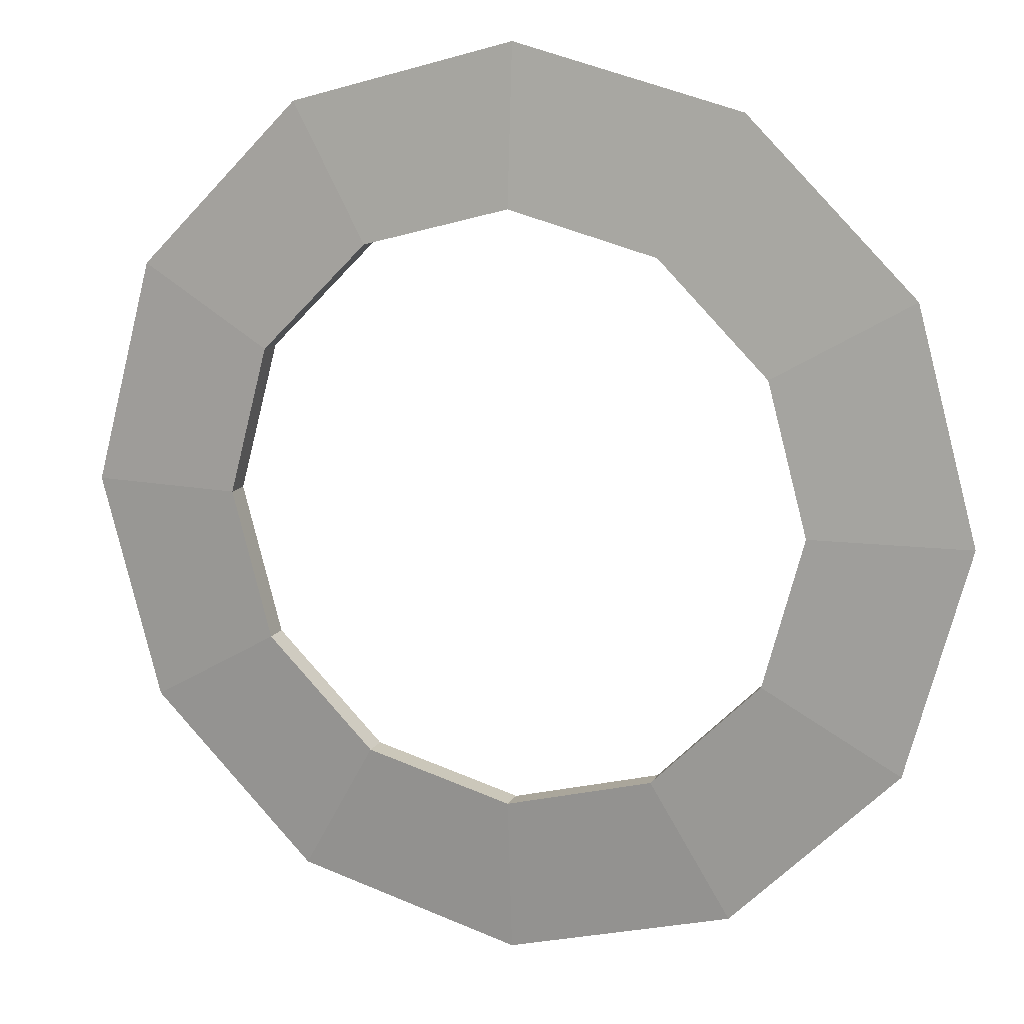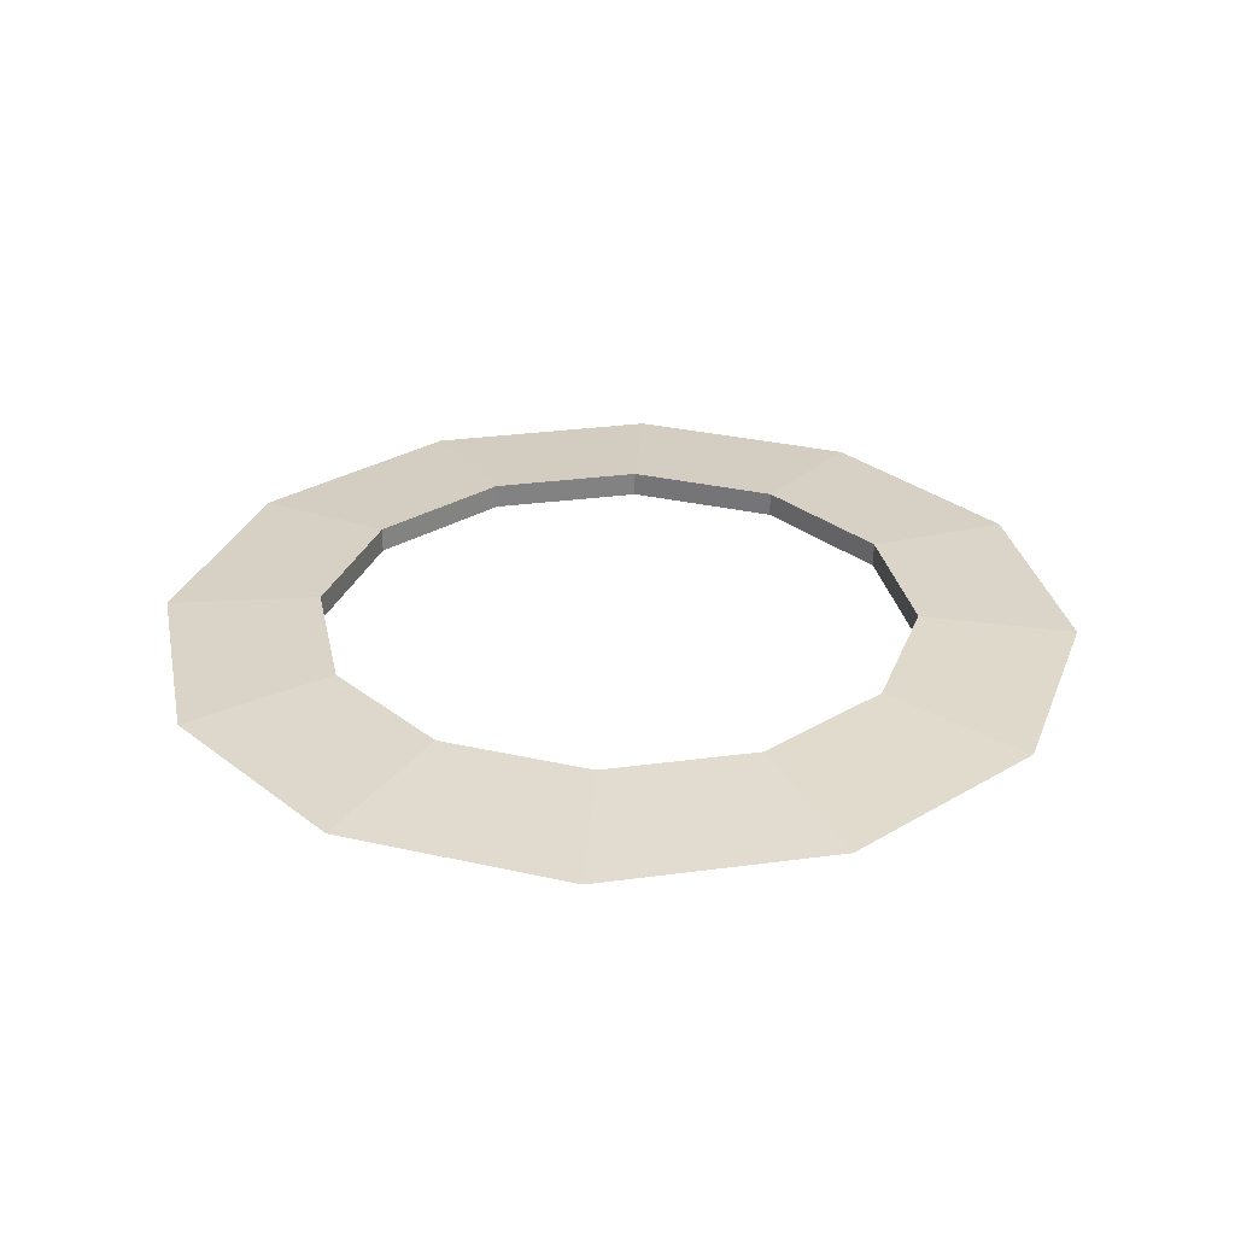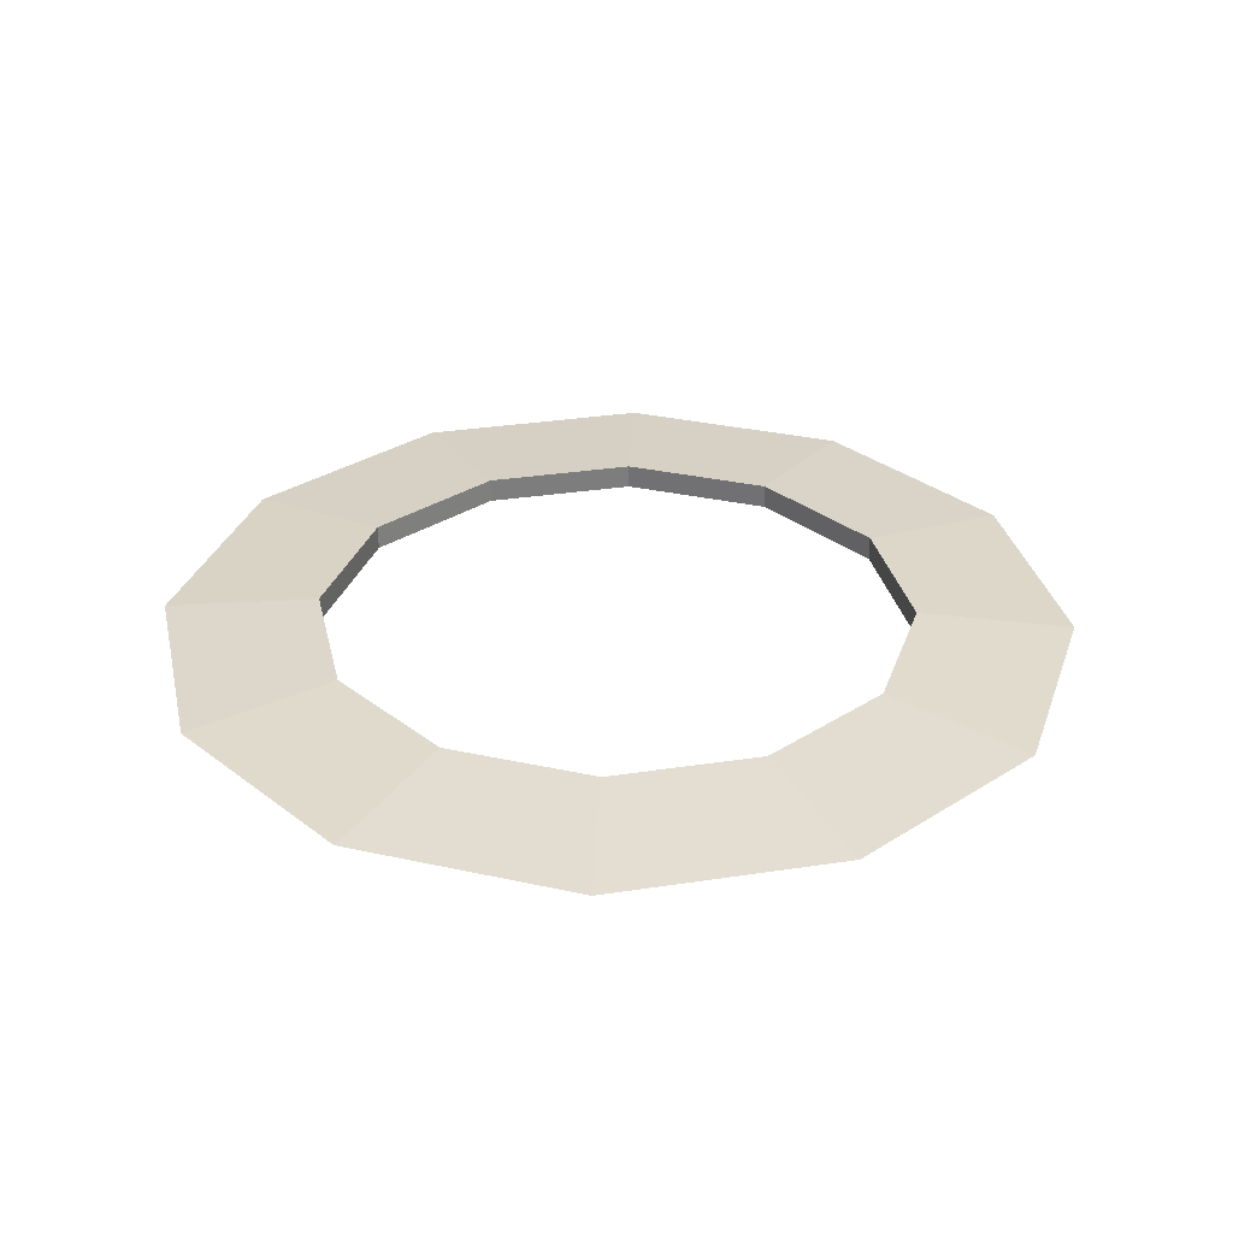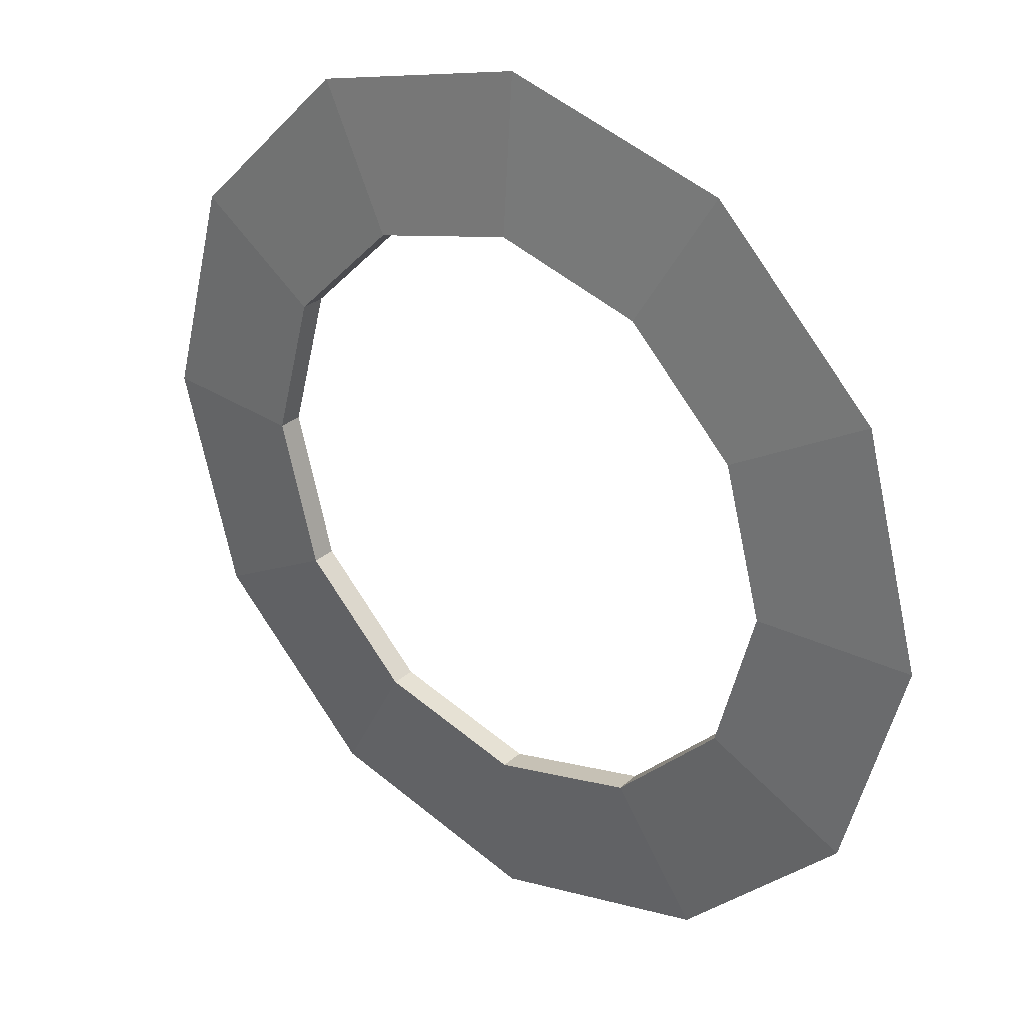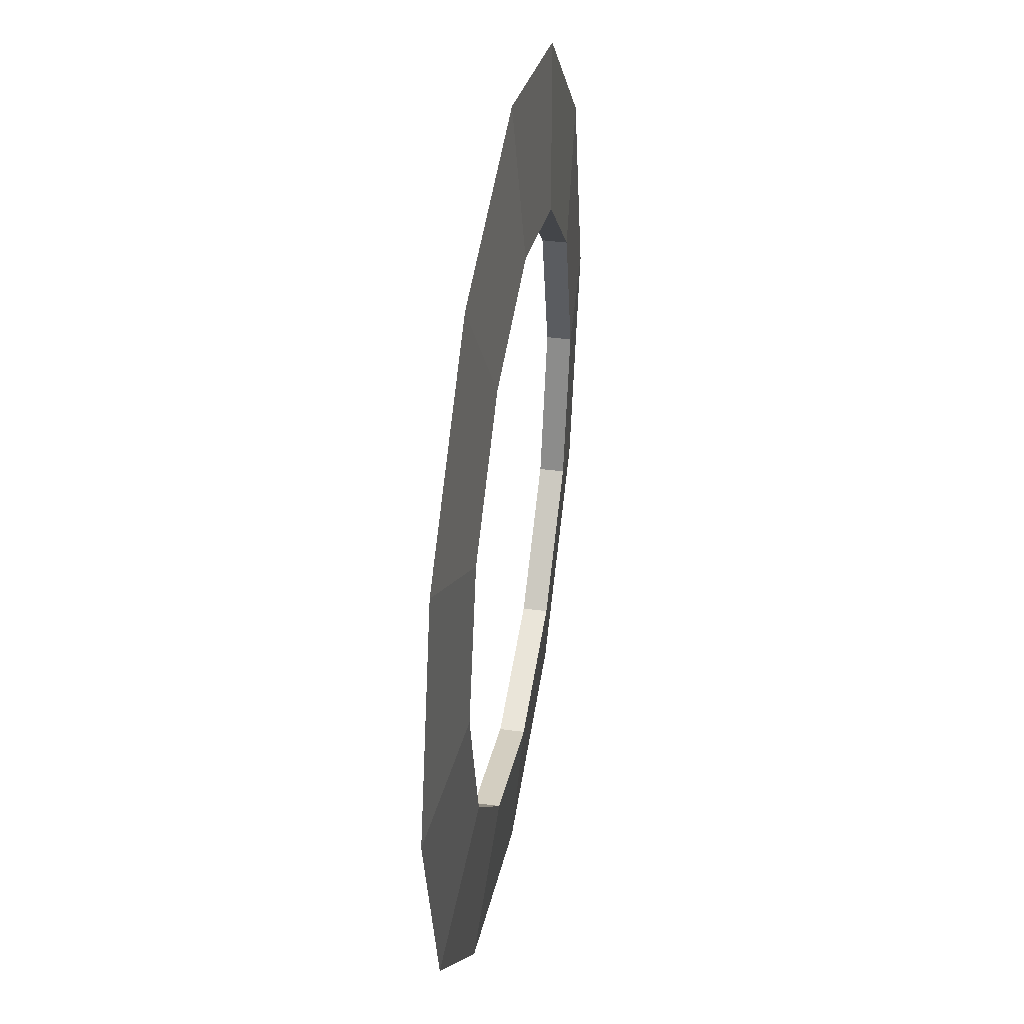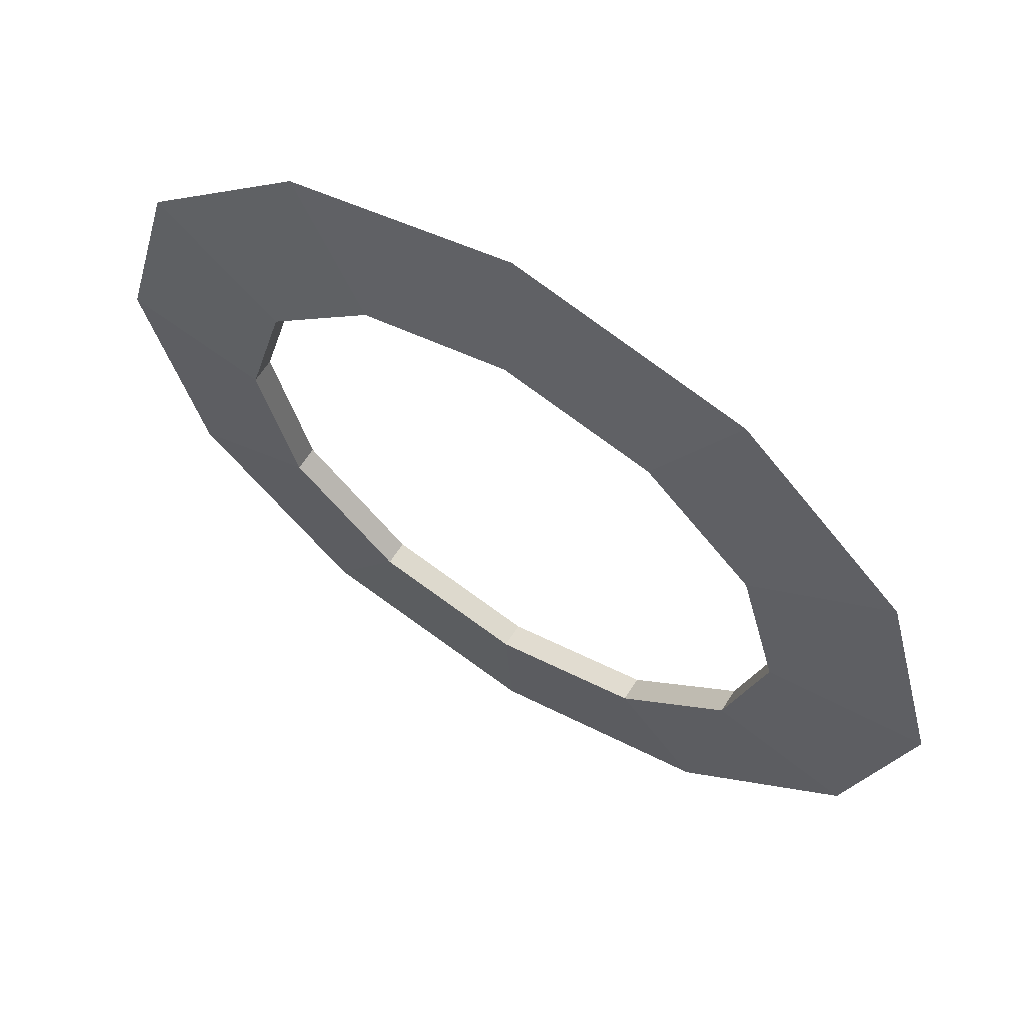
<metadata>
{"format":"obj","ext":"obj","renderer":"f3d","projection":"perspective","resolution":1024,"background":"white","views":[{"elev":13.2,"azim":-159.9,"up":"+Z"},{"elev":29.6,"azim":123.7,"up":"+Y"},{"elev":31.2,"azim":-57.4,"up":"+Y"},{"elev":30.3,"azim":-141.0,"up":"+Z"},{"elev":39.3,"azim":99.7,"up":"+Z"},{"elev":63.3,"azim":32.4,"up":"+Z"}]}
</metadata>
<code>
o Torus.008
v 0.292 0.06031 -0.5109
v -0.002447 0.06031 -0.5898
v -0.002447 0.01077 -0.5898
v 0.5864 0.01077 -0.000948
v 0.5864 0.06031 -0.000948
v 0.5075 0.06031 -0.2954
v 0.7759 0.03554 -0.4503
v 0.4469 0.03554 -0.7793
v 0.8963 0.03554 -0.000948
v -0.2969 0.01077 -0.5109
v -0.2969 0.06031 -0.5109
v -0.5124 0.06031 -0.2954
v -0.002447 0.03554 -0.8997
v -0.4518 0.03554 -0.7793
v -0.5124 0.01077 -0.2954
v -0.5913 0.01077 -0.000948
v -0.9012 0.03554 -0.000948
v -0.7808 0.03554 -0.4503
v -0.5913 0.06031 -0.000948
v -0.7808 0.03554 0.4484
v -0.5124 0.01077 0.2935
v -0.5124 0.06031 0.2935
v -0.4518 0.03554 0.7774
v -0.2969 0.06031 0.509
v -0.2969 0.01077 0.509
v -0.002447 0.01077 0.5879
v -0.002447 0.03554 0.8978
v -0.002447 0.06031 0.5879
v 0.4469 0.03554 0.7774
v 0.292 0.06031 0.509
v 0.5075 0.06031 0.2935
v 0.292 0.01077 0.509
v 0.5075 0.01077 0.2935
v 0.7759 0.03554 0.4484
v 0.5075 0.01077 -0.2954
v 0.292 0.01077 -0.5109
f 1 2 3
f 4 5 6
f 6 7 8
f 7 9 4
f 10 11 12
f 2 13 14
f 14 13 3
f 15 16 17
f 11 14 18
f 18 14 10
f 12 18 17
f 19 17 20
f 16 21 20
f 22 20 23
f 21 16 19
f 22 24 25
f 23 20 21
f 25 26 27
f 24 23 27
f 25 24 28
f 28 27 29
f 29 27 26
f 26 28 30
f 31 30 29
f 29 32 33
f 5 31 34
f 32 30 31
f 8 7 35
f 9 34 33
f 4 33 31
f 35 6 1
f 5 9 7
f 8 36 3
f 15 12 19
f 8 13 2
f 3 2 11
f 36 1 3
f 35 4 6
f 1 6 8
f 35 7 4
f 15 10 12
f 11 2 14
f 10 14 3
f 18 15 17
f 12 11 18
f 15 18 10
f 19 12 17
f 22 19 20
f 17 16 20
f 24 22 23
f 22 21 19
f 21 22 25
f 25 23 21
f 23 25 27
f 28 24 27
f 26 25 28
f 30 28 29
f 32 29 26
f 32 26 30
f 34 31 29
f 34 29 33
f 9 5 34
f 33 32 31
f 36 8 35
f 4 9 33
f 5 4 31
f 36 35 1
f 6 5 7
f 13 8 3
f 16 15 19
f 1 8 2
f 10 3 11

</code>
